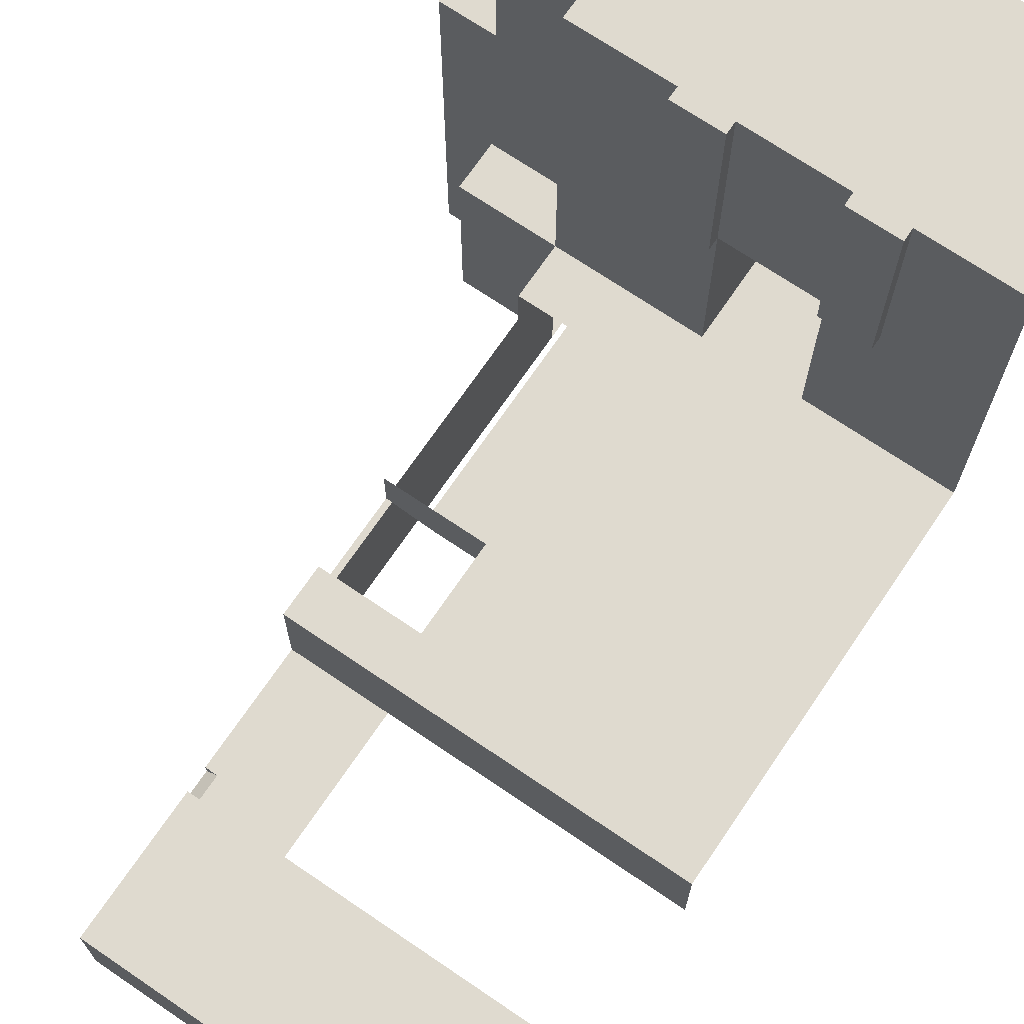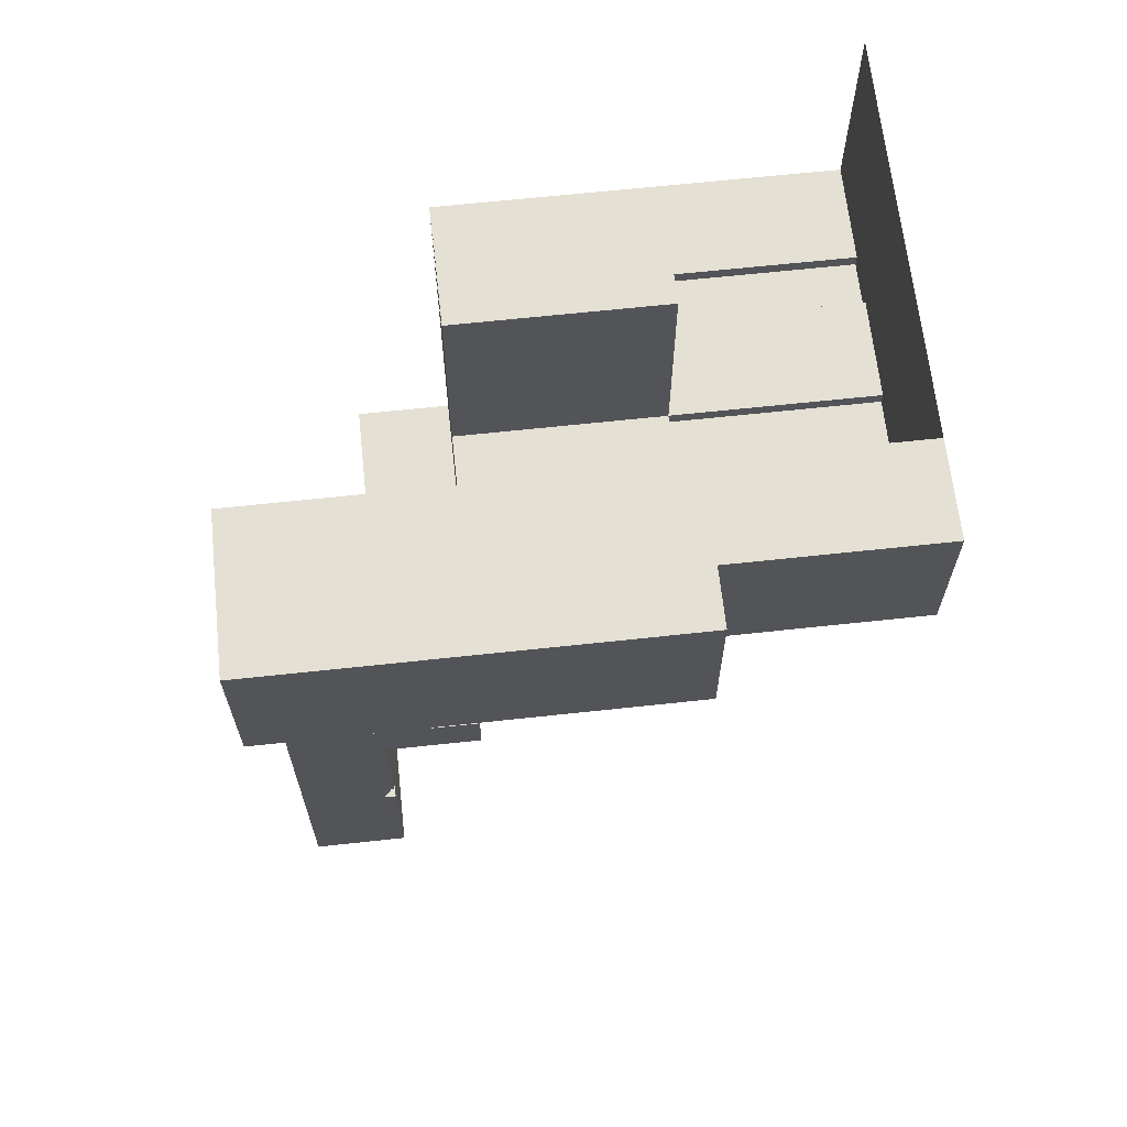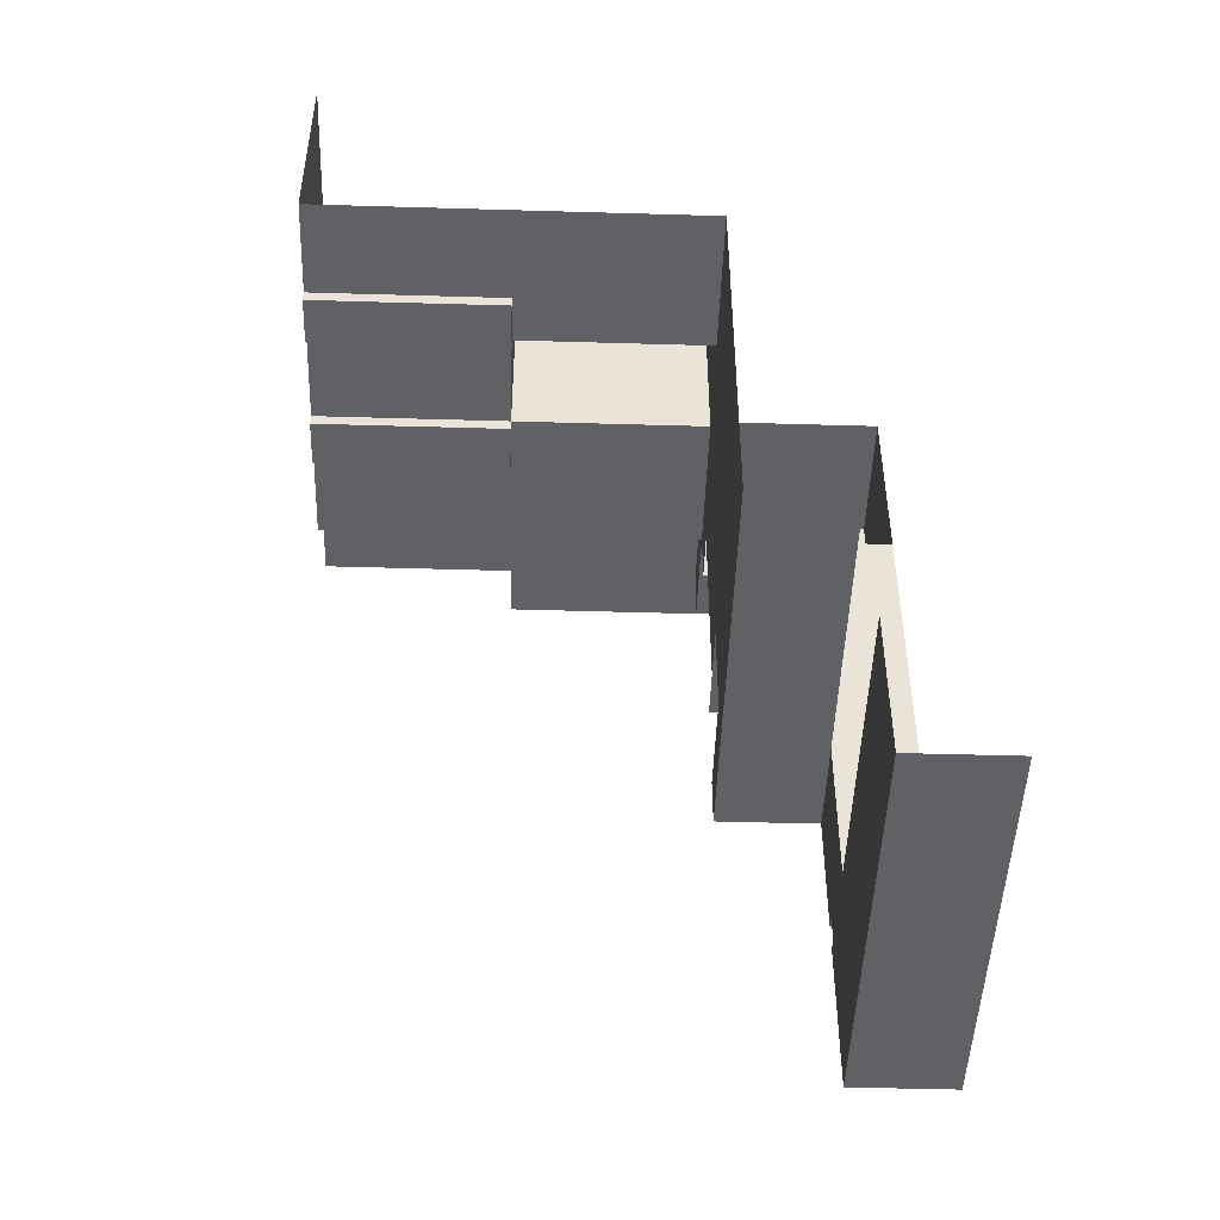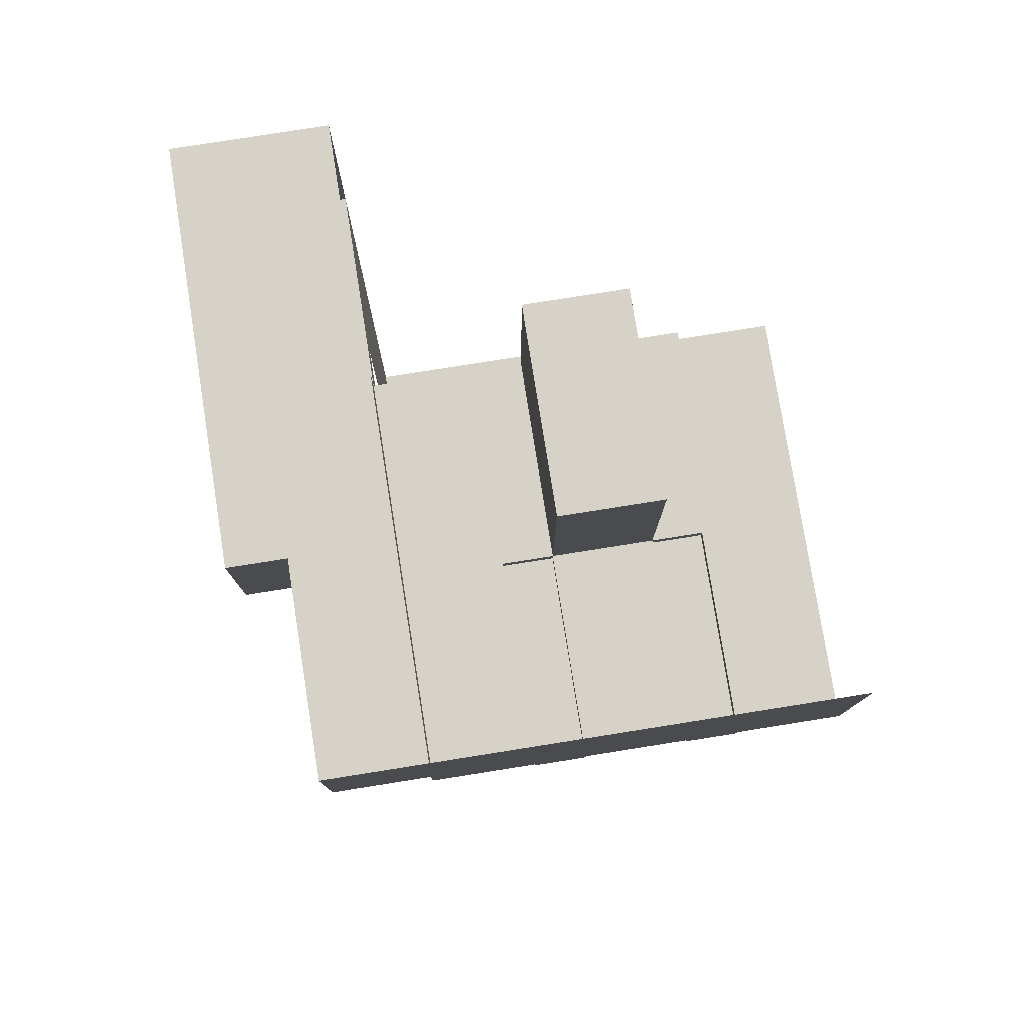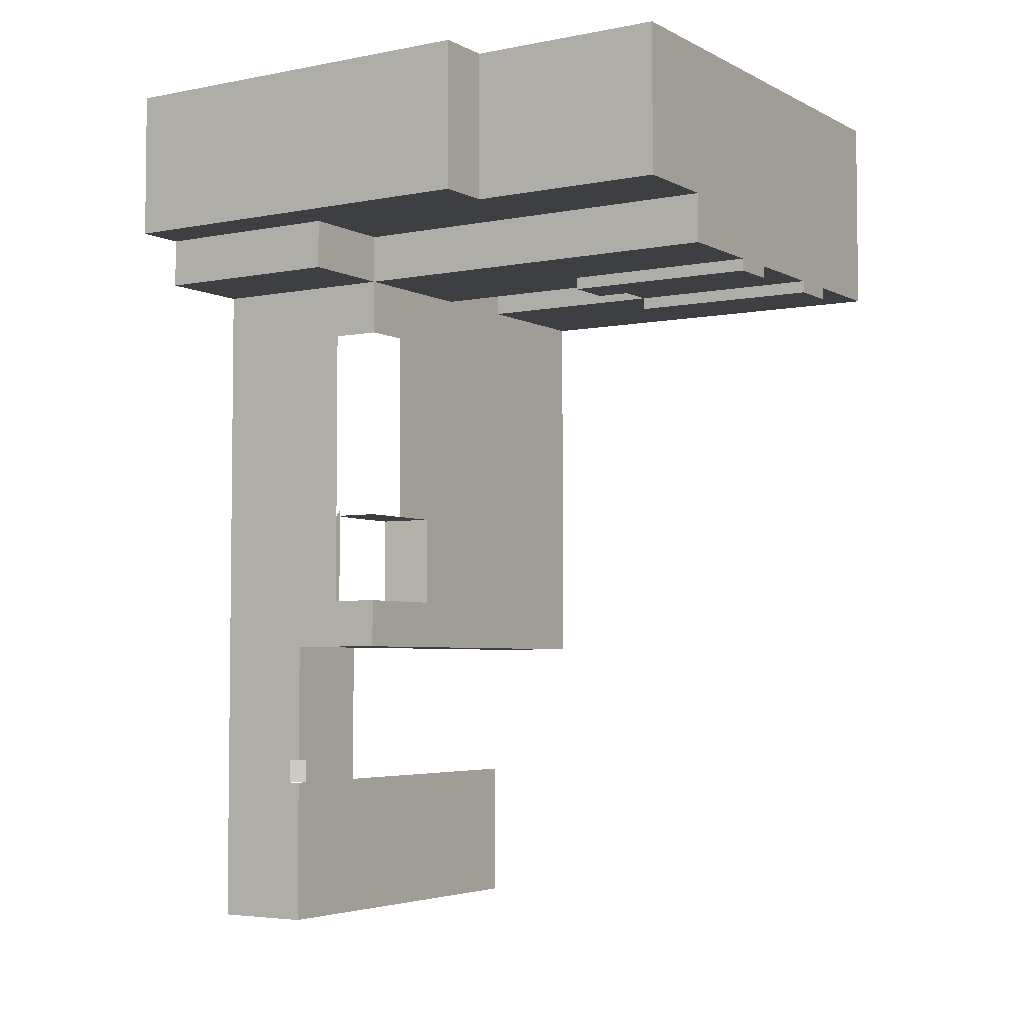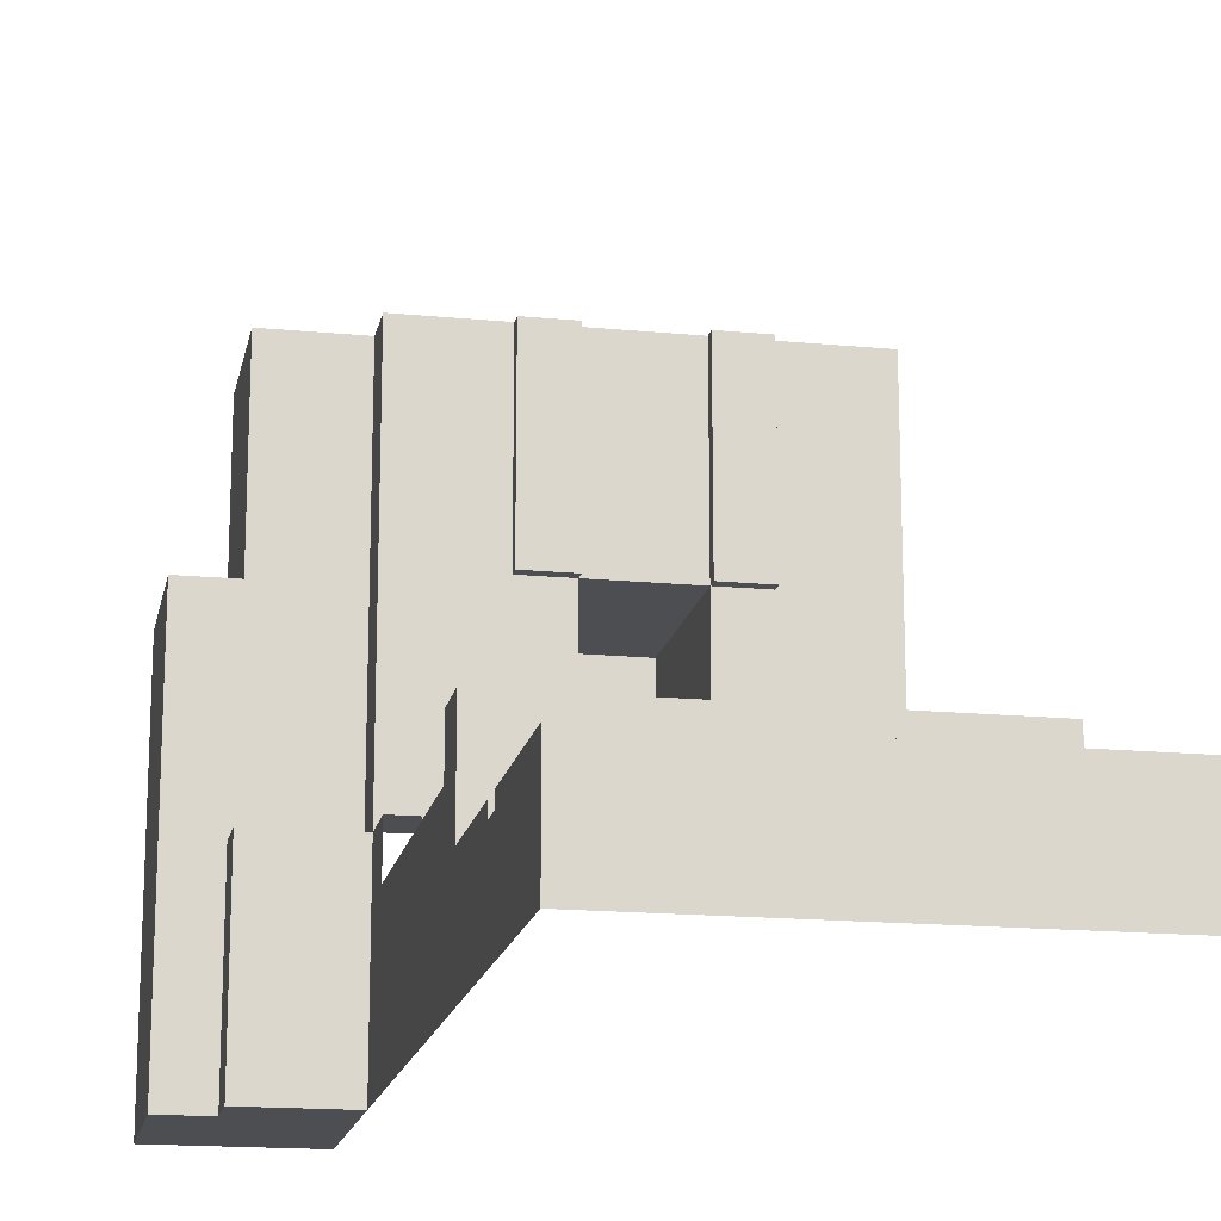
<metadata>
{"format":"obj","ext":"obj","renderer":"f3d","projection":"perspective","resolution":1024,"background":"white","views":[{"elev":70.6,"azim":-145.8,"up":"+Y"},{"elev":65.5,"azim":83.8,"up":"+Z"},{"elev":-47.7,"azim":-91.9,"up":"+Z"},{"elev":78.6,"azim":171.0,"up":"+Z"},{"elev":-4.3,"azim":122.5,"up":"+Z"},{"elev":-16.7,"azim":168.9,"up":"+Y"}]}
</metadata>
<code>
g pb_Mesh340652
v 52 8 8
v 55 8 8
v 55 8 12
v 52 8 12
v 58 8 8
v 58 8 12
v 60 8 8
v 60 8 12
v 62 8 8
v 62 8 13.75
v 62 8 16
v 60 8 16
v 58 8 16
v 60 8 20
v 58 8 20
v 62 8 20
v 62 8 24
v 60 8 24
v 58 8 24
v 64 4 0
v 64 4 -4
v 67 4 3.815e-06
v 68 4 -4
v 68 4 0
v 64 4 8
v 64 4 2
v 67.5 4 3
v 68 4 3
v 68 4 8
v 67.5 4 2
v 68 4 2
v 68 3.5 2
v 67.5 4 3
v 67.5 4 2
v 68 3.5 3
v 68 3.5 3
v 68 4 3
v 67.5 4 3
v 68 0 8
v 68 6 10
v 68 4 8
v 68 6 13.75
v 68 0 24
v 68 6 21.75
v 68 4 24
v 68 4 -4
v 68 0 3.815e-06
v 68 4 0
v 68 0 -4
v 64 4 -4
v 68 0 -4
v 68 4 -4
v 62 0 -4
v 58 4 -4
v 58 0 -4
v 52 4 -4
v 52 0 -4
v 52 4 -4
v 58 4 -4
v 58 4 0
v 52 4 0
v 64 4 -4
v 64 4 0
v 58 4 2
v 52 4 2
v 64 4 2
v 58 16 32
v 62 8 32
v 62 16 32
v 58 8 32
v 58 20 24
v 62 16 24
v 62 20 24
v 58 16 24
v 58 24 24
v 62 24 24
v 62 8 24
v 62 16 24
v 62 8 32
v 62 16 32
v 62 16 24
v 58 16 24
v 62 16 32
v 58 16 32
v 58 16 24
v 58 8 24
v 58 16 32
v 58 8 32
v 62 24 32
v 58 24 24
v 62 24 24
v 58 24 32
v 64 20 24
v 68 16 24
v 68 20 24
v 64 16 24
v 62 20 23.5
v 64 16 23.5
v 64 20 23.5
v 62 16 23.5
v 64 24 24
v 68 20 24
v 68 24 24
v 64 20 24
v 62 24 23.5
v 64 24 23.5
v 56 20 23.5
v 58 16 23.5
v 58 20 23.5
v 56 16 23.5
v 52 20 24
v 56 16 24
v 56 20 24
v 52 16 24
v 56 24 23.5
v 58 24 23.5
v 52 24 24
v 56 20 24
v 56 24 24
v 52 20 24
v 56 24 24
v 52 24 32
v 52 24 24
v 64 20 24
v 64 24 24
v 64 20 23.5
v 64 24 23.5
v 64 24 24
v 64 24 23.5
v 62 24 23.5
v 62 24 24
v 62 20 24
v 62 24 23.5
v 62 20 23.5
v 62 16 24
v 62 16 23.5
v 64 16 24
v 64 16 23.5
v 62 16 24
v 64 16 24
v 62 16 23.5
v 64 16 23.5
v 58 20 24
v 58 24 24
v 58 20 23.5
v 58 24 23.5
v 58 24 23.5
v 56 24 23.5
v 56 24 24
v 56 20 24
v 56 24 23.5
v 56 20 23.5
v 56 16 24
v 56 16 23.5
v 58 16 24
v 58 16 23.5
v 56 16 24
v 58 16 24
v 56 16 23.5
v 58 16 23.5
v 60 8 8
v 58 8 8
v 58 4 8
v 64 4 8
v 62 8 8
v 55 8 8
v 52 8 8
v 52 4 8
v 60 8 24
v 62 8 24
v 62 8 32
v 58 8 32
v 58 8 24
v 64 16 24
v 62 16 24
v 62 8 24
v 65 8 24
v 68 16 24
v 68 8 24
v 52 16 24
v 55 8 24
v 56 16 24
v 58 8 24
v 58 16 24
v 52 8 24
v 62 8 16
v 66 8 13.75
v 66 8 21.75
v 62 8 20
v 68 8 21.75
v 68 8 24
v 65 8 24
v 55 8 12
v 58 8 12
v 58 8 16
v 55 8 16
v 52 8 12
v 52 8 16
v 55 8 20
v 52 8 20
v 58 8 20
v 55 8 24
v 52 8 24
v 68 24 24
v 68 20 24
v 68 24 26
v 68 20 26
v 71.75 24 26
v 71.75 20 26
v 71.75 24 32
v 71.75 20 32
v 68 16 24
v 68 16 26
v 71.75 16 26
v 71.75 16 32
v 68 8 26
v 68 8 24
v 74 16 26
v 74 8 32
v 74 16 32
v 74 8 26
v 72 8 24
v 72 4 26
v 72 8 26
v 72 4 24
v 74 4 32
v 74 4 26
v 72 0 26
v 72 0 24
v 74 0 32
v 74 0 26
v 68 24 24
v 68 24 26
v 68 24 32
v 68 20 25.98
v 68 16 25.98
v 71.75 20 25.98
v 71.75 16 25.98
v 68 20 32
v 68 24 32
v 71.75 20 32
v 71.75 24 32
v 68 8 25.98
v 72 8 25.98
v 68 16 32
v 71.75 16 32
v 68 8 32
v 70 8 32
v 68 8 26
v 68 8 24
v 72 8 26
v 72 8 24
v 68 4 32
v 70 4 32
v 68 24 25.98
v 71.75 24 25.98
v 68 8 24
v 68 4 24
v 72 8 24
v 72 4 24
v 68 0 24
v 72 0 24
v 68 0 26
v 68 0 32
v 72 0 26
v 70 0 32
v 68 0 24
v 72 0 24
v 68 0 32
v 70 0 32
v 71.75 24 32
v 71.75 24 26
v 74 8 32
v 74 16 32
v 71.75 16 32
v 71.75 16 26
v 74 16 32
v 74 16 26
v 72 4 25.98
v 74 8 25.98
v 74 4 25.98
v 74 4 32
v 72 0 25.98
v 74 0 25.98
v 74 0 32
v 74 0 26
v 74 0 32
v 68 8 21.75
v 68 8 24
v 74 8 25.98
v 74 16 25.98
v 64 8 8
v 66 8 8
v 68 4 8
v 68 8 8
v 62 8 13.75
v 63.88 8 13.75
v 66 8 8
v 68 8 8
v 68 8 10
v 66 8 10
v 62 8 8
v 64 8 8
v 63.88 8 10
v 68 8 10
v 68 8 8
v 64 5.75 13.75
v 66 8 13.75
v 63.88 8 13.75
v 66 5.75 13.75
v 64 5.75 10
v 63.88 8 13.75
v 63.88 8 10
v 64 5.75 13.75
v 68 6 13.75
v 68 8 13.75
v 67.75 6 14
v 68 6 10
v 68 6 13.75
v 67.75 6 10
v 68 4 3
v 68 3.5 3
v 68 0 3
v 68 3.5 2
v 68 4 2
v 68 0 2
v 68 24 26
v 68 20 26
v 68 24 25.98
v 68 20 25.98
v 71.75 24 26
v 68 24 26
v 71.75 24 25.98
v 68 24 25.98
v 68 8 26
v 72 8 26
v 68 8 25.98
v 72 8 25.98
v 71.75 20 25.98
v 71.75 24 25.98
v 68 16 26
v 68 16 25.98
v 71.75 16 25.98
v 68 8 26
v 68 8 25.98
v 72 0 25.98
v 74 0 25.98
v 74 8 26
v 74 8 25.98
v 74 16 25.98
v 74 16 25.98
v 71.75 16 25.98
v 72 8 26
v 72 4 26
v 72 8 25.98
v 72 4 25.98
v 74 4 25.98
v 74 8 25.98
v 72 0 26
v 72 0 25.98
v 74 0 25.98
g pb_Mesh340652_0
f 3 2 1
f 3 1 4
f 6 5 2
f 6 2 3
f 8 7 5
f 8 5 6
f 10 9 7
f 10 7 8
f 11 10 8
f 11 8 12
f 12 8 6
f 12 6 13
f 14 12 13
f 14 13 15
f 16 11 12
f 16 12 14
f 17 16 14
f 17 14 18
f 18 14 15
f 18 15 19
f 22 21 20
f 21 22 23
f 22 24 23
f 27 26 25
f 25 28 27
f 25 29 28
f 30 22 20
f 30 20 26
f 27 30 26
f 31 24 22
f 31 22 30
f 34 33 32
f 33 35 32
f 38 37 36
g pb_Mesh340652_1
f 41 40 39
f 39 40 42
f 43 39 42
f 43 42 44
f 43 44 45
f 48 47 46
f 47 49 46
f 52 51 50
f 51 53 50
f 50 53 54
f 53 55 54
f 54 55 56
f 55 57 56
f 60 59 58
f 60 58 61
f 63 62 59
f 63 59 60
f 64 60 61
f 64 61 65
f 66 63 60
f 66 60 64
f 69 68 67
f 68 70 67
f 73 72 71
f 72 74 71
f 76 73 75
f 73 71 75
f 79 78 77
f 79 80 78
f 83 82 81
f 83 84 82
f 87 86 85
f 87 88 86
f 91 90 89
f 90 92 89
f 95 94 93
f 94 96 93
f 99 98 97
f 98 100 97
f 103 102 101
f 102 104 101
f 106 99 105
f 99 97 105
f 109 108 107
f 108 110 107
f 113 112 111
f 112 114 111
f 116 109 115
f 109 107 115
f 119 118 117
f 118 120 117
f 92 90 121
f 121 123 122
f 92 121 122
f 126 125 124
f 126 127 125
f 129 91 128
f 129 130 91
f 133 132 131
f 133 134 132
f 134 135 132
f 134 136 135
f 138 124 137
f 138 126 124
f 141 140 139
f 141 142 140
f 145 144 143
f 145 146 144
f 147 121 90
f 147 148 121
f 151 150 149
f 151 152 150
f 152 153 150
f 152 154 153
f 156 143 155
f 156 145 143
f 159 158 157
f 159 160 158
f 163 162 161
f 163 161 164
f 165 164 161
f 168 167 166
f 168 166 163
f 162 163 166
f 171 170 169
f 169 173 172
f 171 169 172
f 176 175 174
f 176 174 177
f 178 177 174
f 178 179 177
f 182 181 180
f 183 181 182
f 184 183 182
f 181 185 180
f 188 187 186
f 188 186 189
f 191 190 188
f 191 188 192
f 192 188 189
f 192 189 170
f 195 194 193
f 195 193 196
f 196 193 197
f 196 197 198
f 199 196 198
f 199 198 200
f 201 195 196
f 201 196 199
f 173 201 199
f 173 199 202
f 202 199 200
f 202 200 203
f 206 205 204
f 207 205 206
f 210 209 208
f 210 211 209
f 207 212 205
f 213 212 207
f 211 214 209
f 211 215 214
f 213 216 212
f 216 217 212
f 220 219 218
f 219 221 218
f 224 223 222
f 223 225 222
f 219 226 221
f 226 227 221
f 223 228 225
f 228 229 225
f 226 230 227
f 230 231 227
f 128 91 89
f 233 232 128
f 89 233 128
f 89 234 233
f 237 236 235
f 237 238 236
f 241 240 239
f 241 242 240
f 238 243 236
f 238 244 243
f 246 239 245
f 246 241 239
f 248 245 247
f 248 246 245
f 251 250 249
f 251 252 250
f 254 247 253
f 254 248 247
f 256 235 255
f 256 237 235
f 259 258 257
f 259 260 258
f 260 261 258
f 260 262 261
f 265 264 263
f 265 266 264
f 268 263 267
f 268 265 263
f 270 253 269
f 270 254 253
f 271 233 234
f 271 272 233
f 273 246 248
f 273 274 246
f 277 276 275
f 277 278 276
f 280 279 244
f 280 281 279
f 282 248 254
f 282 273 248
f 281 283 279
f 281 284 283
f 285 254 270
f 285 282 254
f 286 266 265
f 286 287 266
f 289 45 288
f 45 44 288
f 244 238 290
f 238 291 290
f 292 164 165
f 164 292 293
f 164 293 294
f 295 294 293
f 297 296 186
f 187 297 186
f 300 299 298
f 300 298 301
f 304 303 302
f 296 304 302
f 296 297 304
f 301 298 303
f 301 303 304
f 40 306 305
f 40 41 306
f 309 308 307
f 308 310 307
f 313 312 311
f 312 314 311
f 310 308 315
f 308 316 315
f 319 318 317
f 318 320 317
f 322 321 41
f 39 322 41
f 39 323 322
f 325 324 48
f 324 47 48
f 324 326 47
f 322 323 324
f 323 326 324
f 329 328 327
f 329 330 328
f 333 332 331
f 333 334 332
f 337 336 335
f 337 338 336
f 339 208 209
f 339 340 208
f 330 341 328
f 330 342 341
f 343 209 214
f 343 339 209
f 342 344 341
f 342 345 344
f 346 286 265
f 346 347 286
f 349 218 348
f 349 350 218
f 351 276 278
f 351 352 276
f 355 354 353
f 355 356 354
f 357 221 227
f 357 358 221
f 356 359 354
f 356 360 359
f 361 227 231
f 361 357 227

</code>
